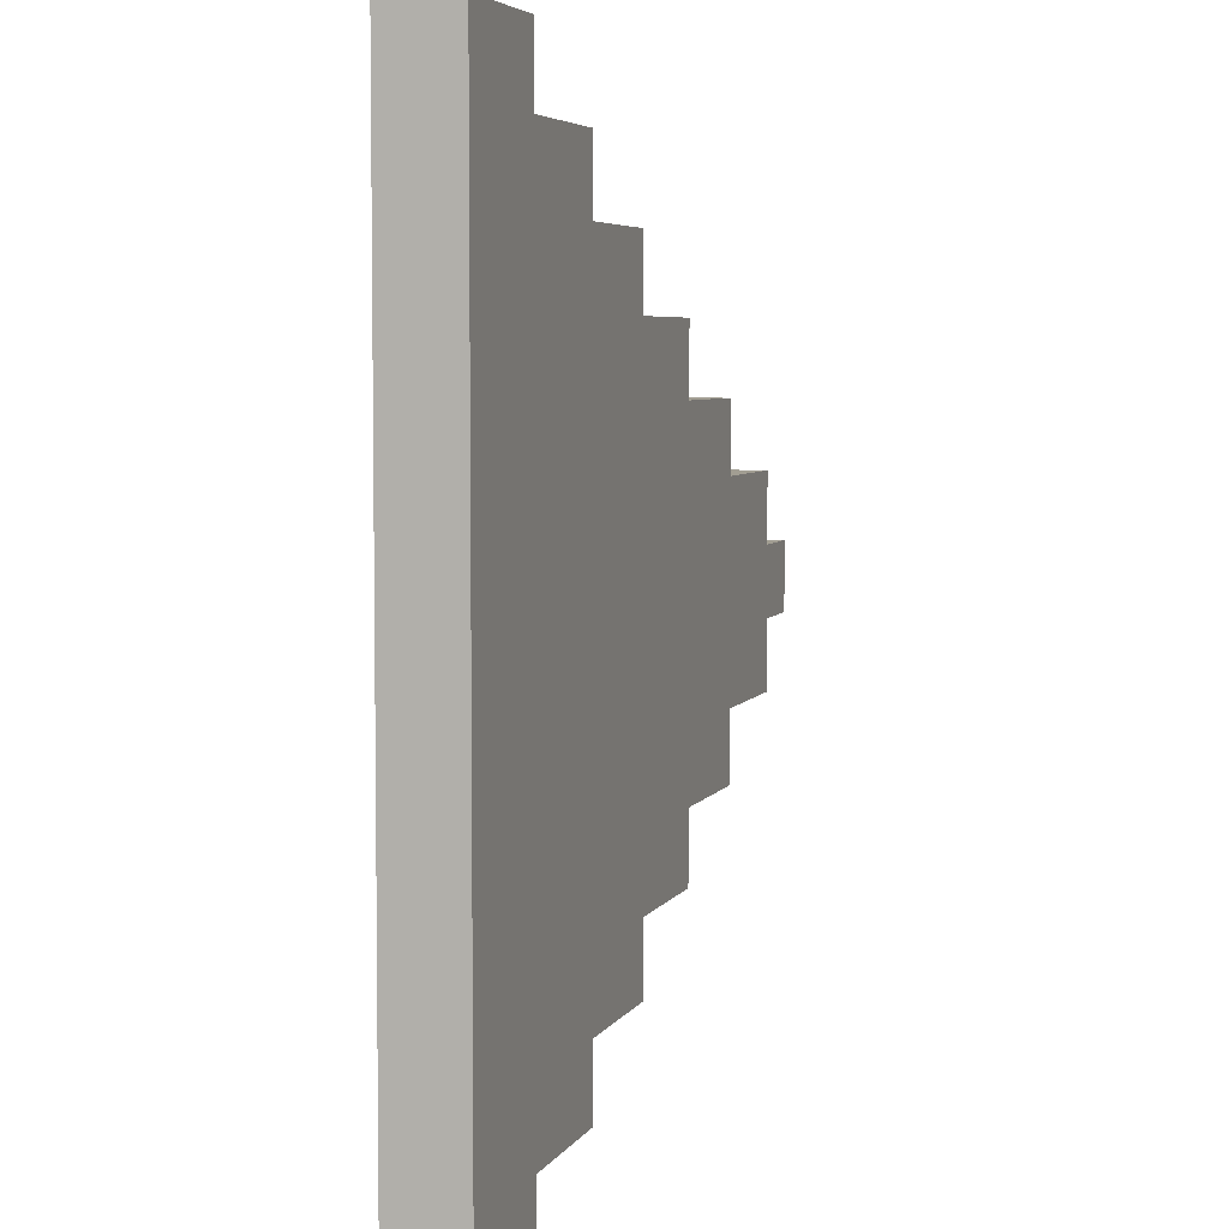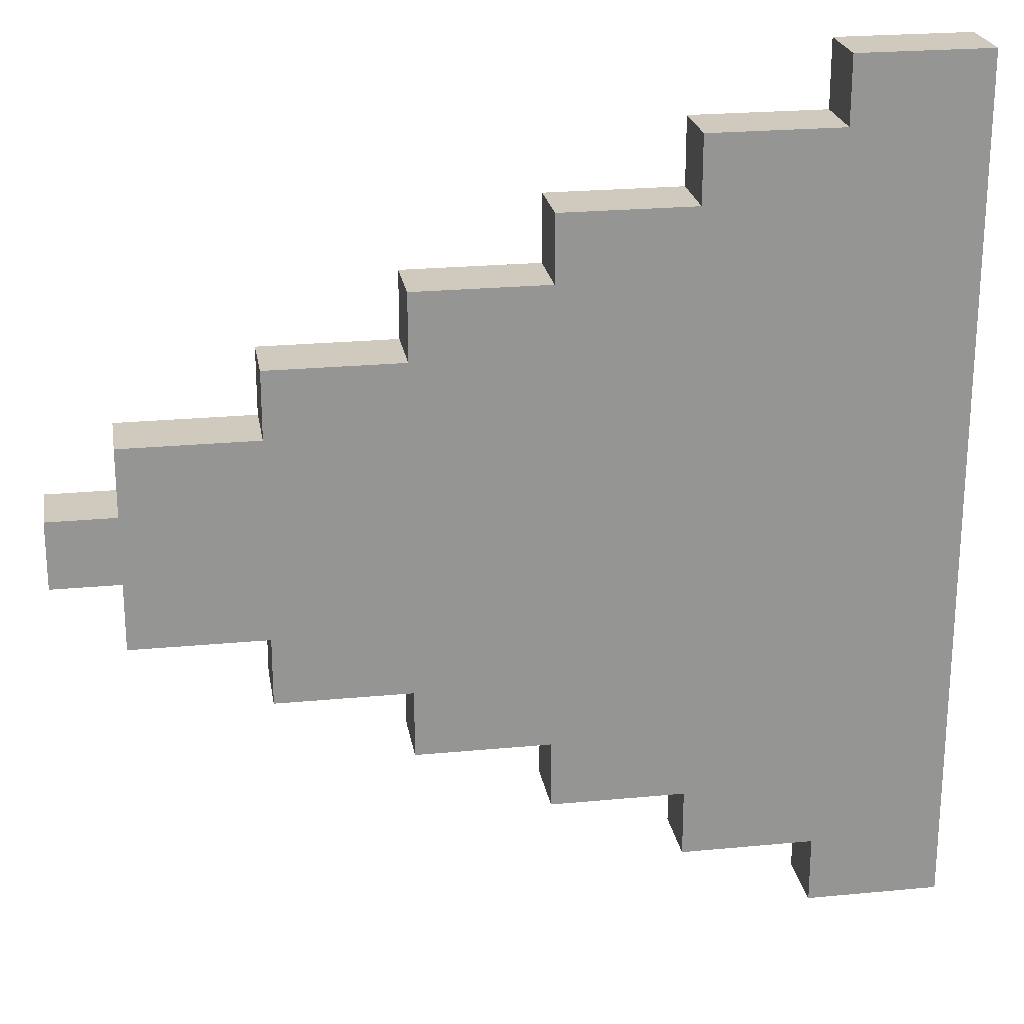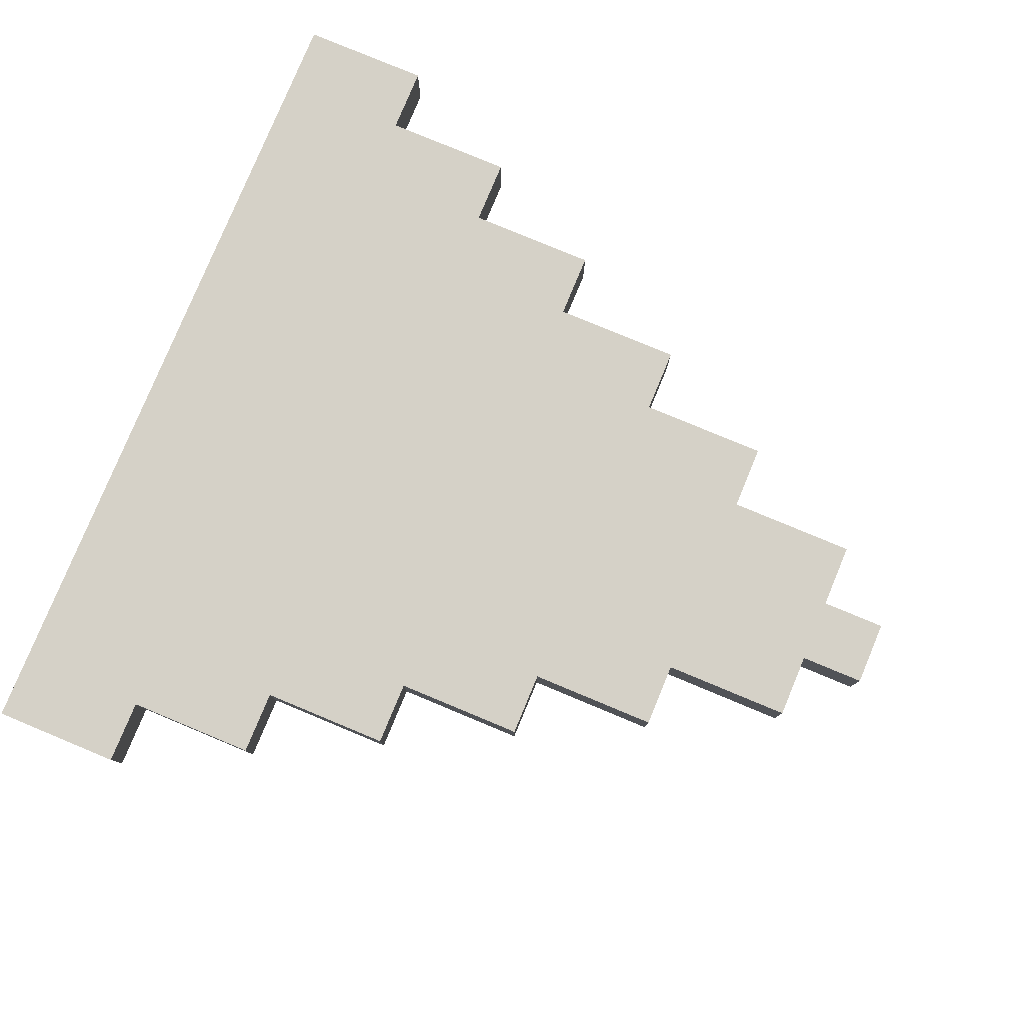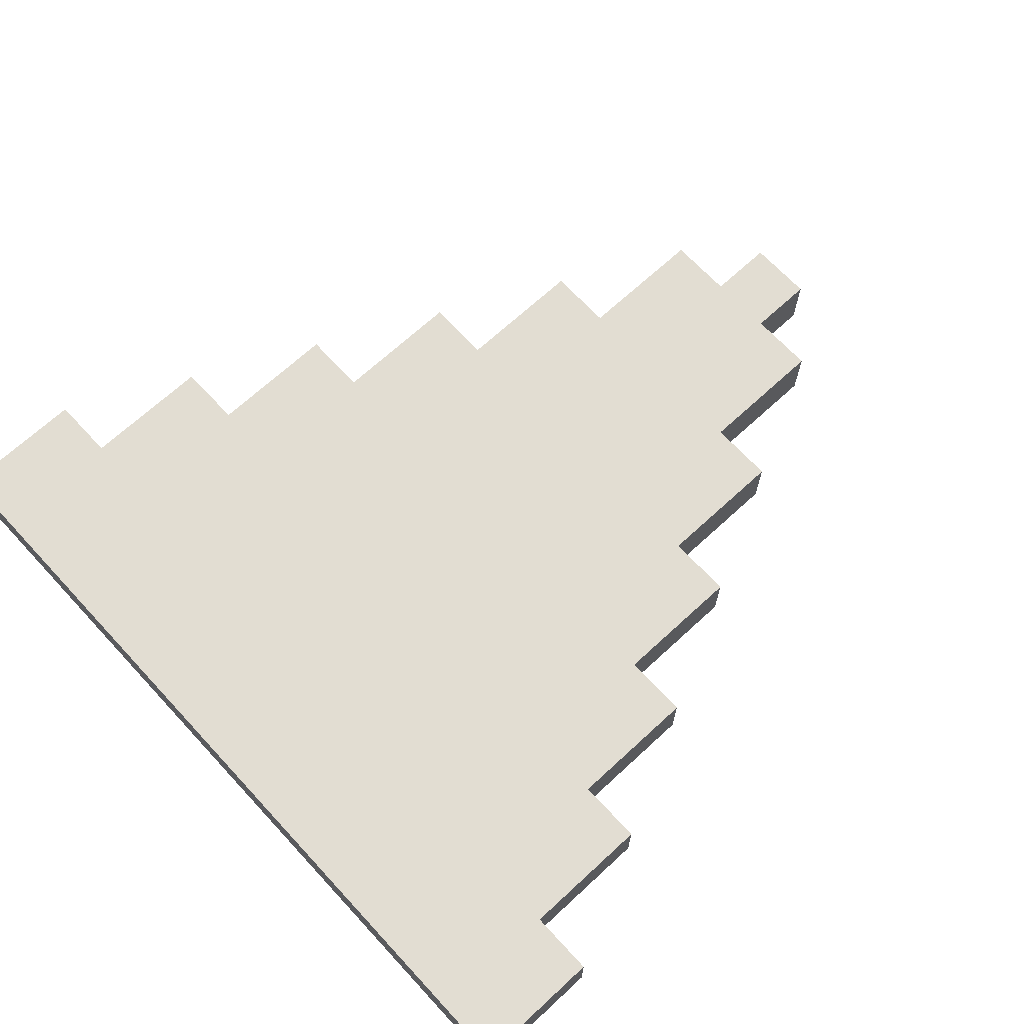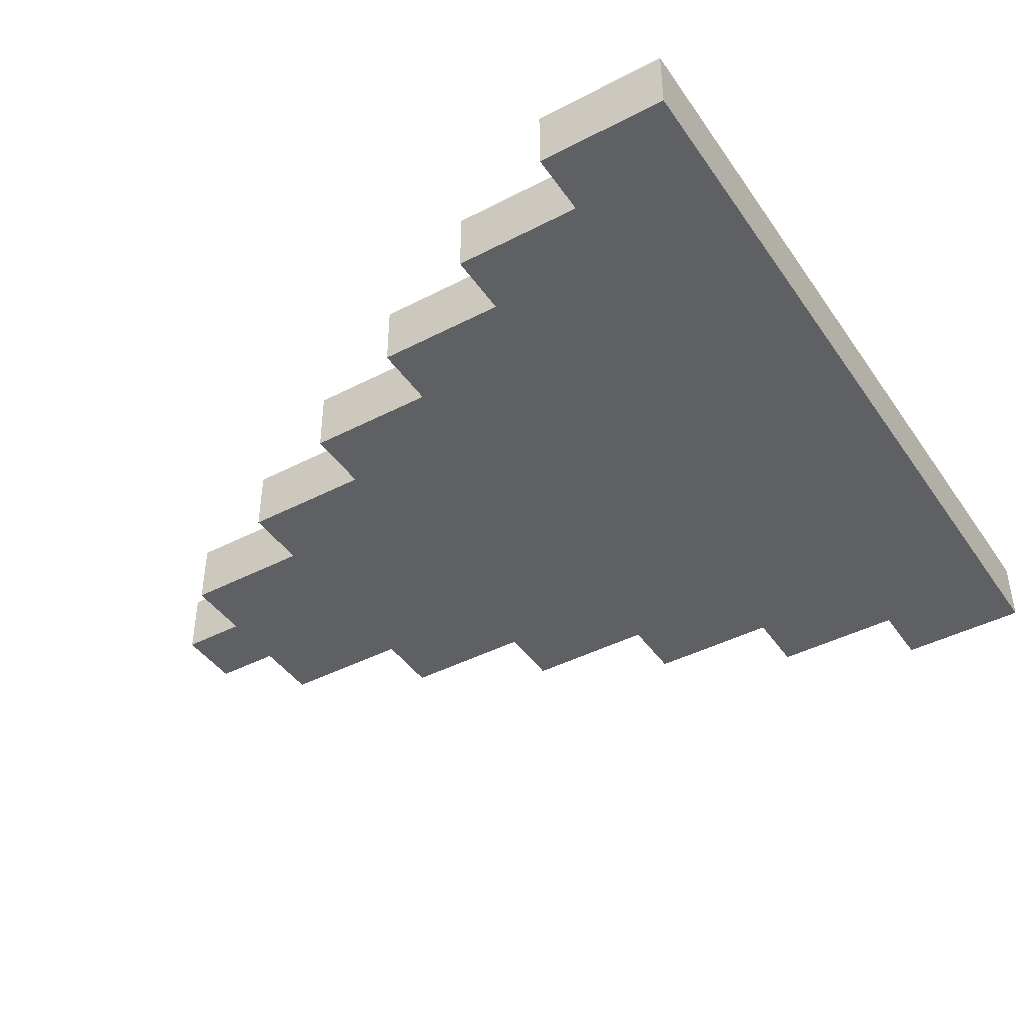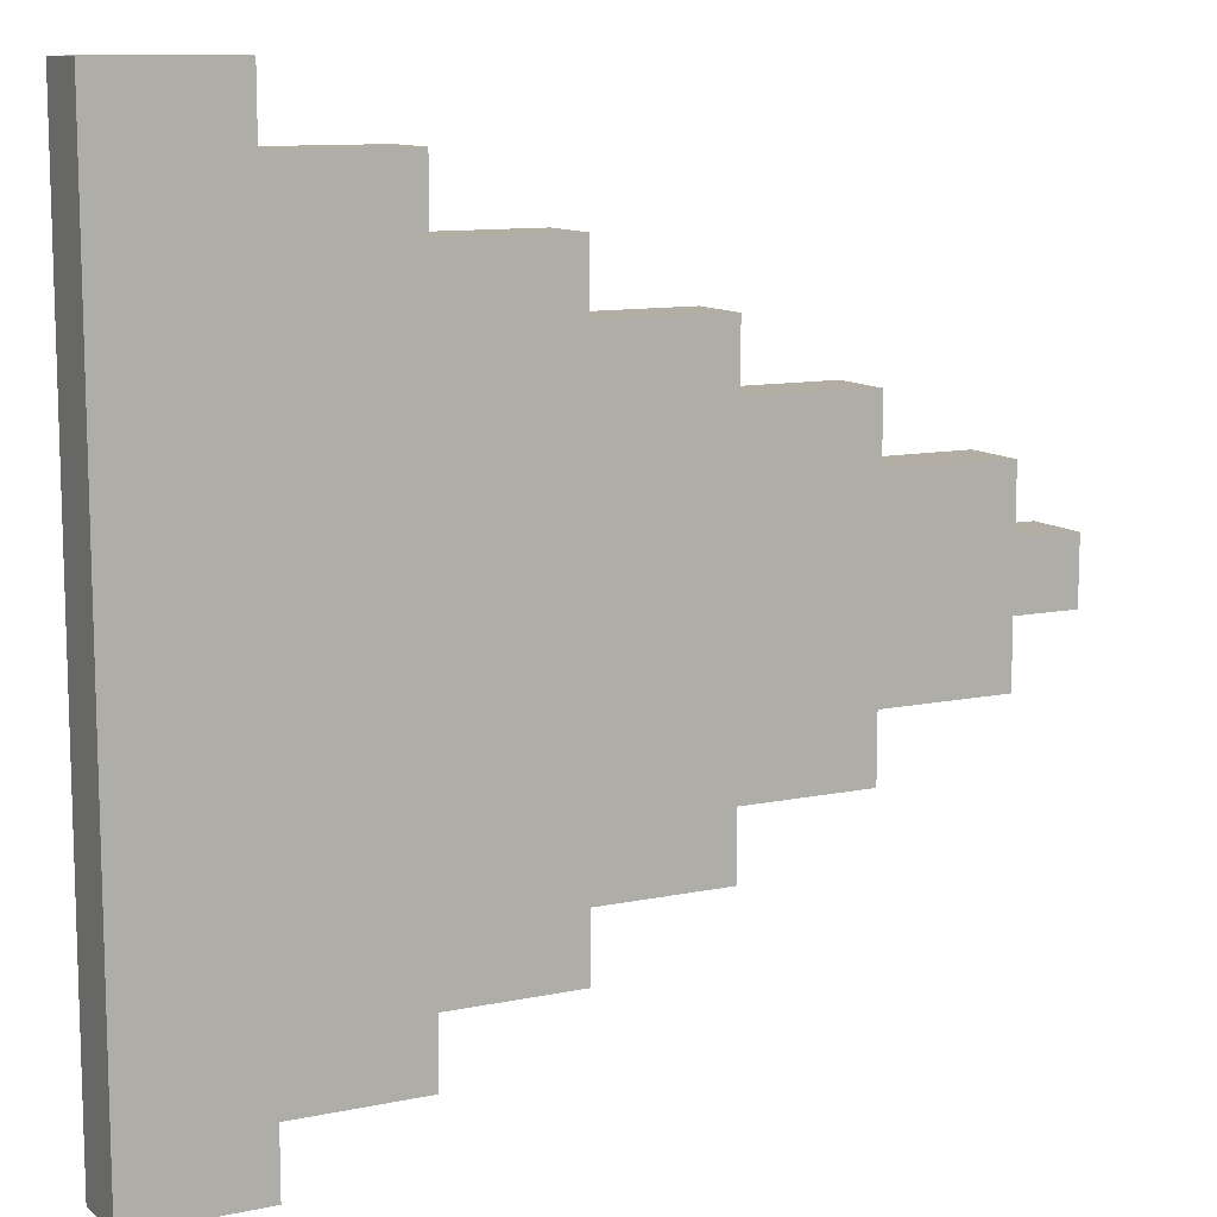
<metadata>
{"format":"obj","ext":"obj","renderer":"f3d","projection":"perspective","resolution":1024,"background":"white","views":[{"elev":5.0,"azim":-73.3,"up":"+Y"},{"elev":23.0,"azim":170.7,"up":"+Y"},{"elev":79.6,"azim":22.6,"up":"+Z"},{"elev":68.1,"azim":-42.8,"up":"+Z"},{"elev":-42.7,"azim":-148.2,"up":"+Z"},{"elev":10.9,"azim":-27.4,"up":"+Y"}]}
</metadata>
<code>
o
v -0.4 0.1 0.9
v -0.4 0.1 0.8
v -0.4 1.4 0.9
v -0.4 1.4 0.8
v -0.2 0.1 0.9
v -0.2 0.1 0.8
v -0.2 0.2 0.9
v -0.2 0.2 0.8
v -0.2 1.3 0.9
v -0.2 1.3 0.8
v -0.2 1.4 0.9
v -0.2 1.4 0.8
v 0 0.2 0.9
v 0 0.2 0.8
v 0 0.3 0.9
v 0 0.3 0.8
v 0 1.2 0.9
v 0 1.2 0.8
v 0 1.3 0.9
v 0 1.3 0.8
v 0.2 0.3 0.9
v 0.2 0.3 0.8
v 0.2 0.4 0.9
v 0.2 0.4 0.8
v 0.2 1.1 0.9
v 0.2 1.1 0.8
v 0.2 1.2 0.9
v 0.2 1.2 0.8
v 0.4 0.4 0.9
v 0.4 0.4 0.8
v 0.4 0.5 0.9
v 0.4 0.5 0.8
v 0.4 1 0.9
v 0.4 1 0.8
v 0.4 1.1 0.9
v 0.4 1.1 0.8
v 0.6 0.5 0.9
v 0.6 0.5 0.8
v 0.6 0.6 0.9
v 0.6 0.6 0.8
v 0.6 0.9 0.9
v 0.6 0.9 0.8
v 0.6 1 0.9
v 0.6 1 0.8
v 0.8 0.6 0.9
v 0.8 0.6 0.8
v 0.8 0.7 0.9
v 0.8 0.7 0.8
v 0.8 0.8 0.9
v 0.8 0.8 0.8
v 0.8 0.9 0.9
v 0.8 0.9 0.8
v 0.9 0.7 0.9
v 0.9 0.7 0.8
v 0.9 0.8 0.9
v 0.9 0.8 0.8
v -0.4 0.1 0.9
v -0.4 1.4 0.9
v -0.2 0.1 0.9
v -0.2 0.2 0.9
v -0.2 1.3 0.9
v -0.2 1.4 0.9
v 0 0.2 0.9
v 0 0.3 0.9
v 0 1.2 0.9
v 0 1.3 0.9
v 0.2 0.3 0.9
v 0.2 0.4 0.9
v 0.2 1.1 0.9
v 0.2 1.2 0.9
v 0.4 0.4 0.9
v 0.4 0.5 0.9
v 0.4 1 0.9
v 0.4 1.1 0.9
v 0.6 0.5 0.9
v 0.6 0.6 0.9
v 0.6 0.9 0.9
v 0.6 1 0.9
v 0.8 0.6 0.9
v 0.8 0.7 0.9
v 0.8 0.8 0.9
v 0.8 0.9 0.9
v 0.9 0.7 0.9
v 0.9 0.8 0.9
v -0.4 0.1 0.8
v -0.4 1.4 0.8
v -0.2 0.1 0.8
v -0.2 0.2 0.8
v -0.2 1.3 0.8
v -0.2 1.4 0.8
v 0 0.2 0.8
v 0 0.3 0.8
v 0 1.2 0.8
v 0 1.3 0.8
v 0.2 0.3 0.8
v 0.2 0.4 0.8
v 0.2 1.1 0.8
v 0.2 1.2 0.8
v 0.4 0.4 0.8
v 0.4 0.5 0.8
v 0.4 1 0.8
v 0.4 1.1 0.8
v 0.6 0.5 0.8
v 0.6 0.6 0.8
v 0.6 0.9 0.8
v 0.6 1 0.8
v 0.8 0.6 0.8
v 0.8 0.7 0.8
v 0.8 0.8 0.8
v 0.8 0.9 0.8
v 0.9 0.7 0.8
v 0.9 0.8 0.8
v -0.4 0.1 0.9
v -0.2 0.1 0.9
v -0.4 0.1 0.8
v -0.2 0.1 0.8
v -0.2 0.2 0.9
v 0 0.2 0.9
v -0.2 0.2 0.8
v 0 0.2 0.8
v 0 0.3 0.9
v 0.2 0.3 0.9
v 0 0.3 0.8
v 0.2 0.3 0.8
v 0.2 0.4 0.9
v 0.4 0.4 0.9
v 0.2 0.4 0.8
v 0.4 0.4 0.8
v 0.4 0.5 0.9
v 0.6 0.5 0.9
v 0.4 0.5 0.8
v 0.6 0.5 0.8
v 0.6 0.6 0.9
v 0.8 0.6 0.9
v 0.6 0.6 0.8
v 0.8 0.6 0.8
v 0.8 0.7 0.9
v 0.9 0.7 0.9
v 0.8 0.7 0.8
v 0.9 0.7 0.8
v 0.8 0.8 0.9
v 0.9 0.8 0.9
v 0.8 0.8 0.8
v 0.9 0.8 0.8
v 0.6 0.9 0.9
v 0.8 0.9 0.9
v 0.6 0.9 0.8
v 0.8 0.9 0.8
v 0.4 1 0.9
v 0.6 1 0.9
v 0.4 1 0.8
v 0.6 1 0.8
v 0.2 1.1 0.9
v 0.4 1.1 0.9
v 0.2 1.1 0.8
v 0.4 1.1 0.8
v 0 1.2 0.9
v 0.2 1.2 0.9
v 0 1.2 0.8
v 0.2 1.2 0.8
v -0.2 1.3 0.9
v 0 1.3 0.9
v -0.2 1.3 0.8
v 0 1.3 0.8
v -0.4 1.4 0.9
v -0.2 1.4 0.9
v -0.4 1.4 0.8
v -0.2 1.4 0.8
f 3 2 1
f 4 2 3
f 5 6 7
f 7 6 8
f 9 10 11
f 11 10 12
f 13 14 15
f 15 14 16
f 17 18 19
f 19 18 20
f 21 22 23
f 23 22 24
f 25 26 27
f 27 26 28
f 29 30 31
f 31 30 32
f 33 34 35
f 35 34 36
f 37 38 39
f 39 38 40
f 41 42 43
f 43 42 44
f 45 46 47
f 47 46 48
f 49 50 51
f 51 50 52
f 53 54 55
f 55 54 56
f 59 58 57
f 60 58 59
f 61 58 60
f 62 58 61
f 63 61 60
f 64 61 63
f 65 61 64
f 66 61 65
f 67 65 64
f 68 65 67
f 69 65 68
f 70 65 69
f 71 69 68
f 72 69 71
f 73 69 72
f 74 69 73
f 75 73 72
f 76 73 75
f 77 73 76
f 78 73 77
f 79 77 76
f 80 77 79
f 81 77 80
f 82 77 81
f 83 81 80
f 84 81 83
f 85 86 87
f 87 86 88
f 88 86 89
f 89 86 90
f 88 89 91
f 91 89 92
f 92 89 93
f 93 89 94
f 92 93 95
f 95 93 96
f 96 93 97
f 97 93 98
f 96 97 99
f 99 97 100
f 100 97 101
f 101 97 102
f 100 101 103
f 103 101 104
f 104 101 105
f 105 101 106
f 104 105 107
f 107 105 108
f 108 105 109
f 109 105 110
f 108 109 111
f 111 109 112
f 115 114 113
f 116 114 115
f 119 118 117
f 120 118 119
f 123 122 121
f 124 122 123
f 127 126 125
f 128 126 127
f 131 130 129
f 132 130 131
f 135 134 133
f 136 134 135
f 139 138 137
f 140 138 139
f 141 142 143
f 143 142 144
f 145 146 147
f 147 146 148
f 149 150 151
f 151 150 152
f 153 154 155
f 155 154 156
f 157 158 159
f 159 158 160
f 161 162 163
f 163 162 164
f 165 166 167
f 167 166 168

</code>
